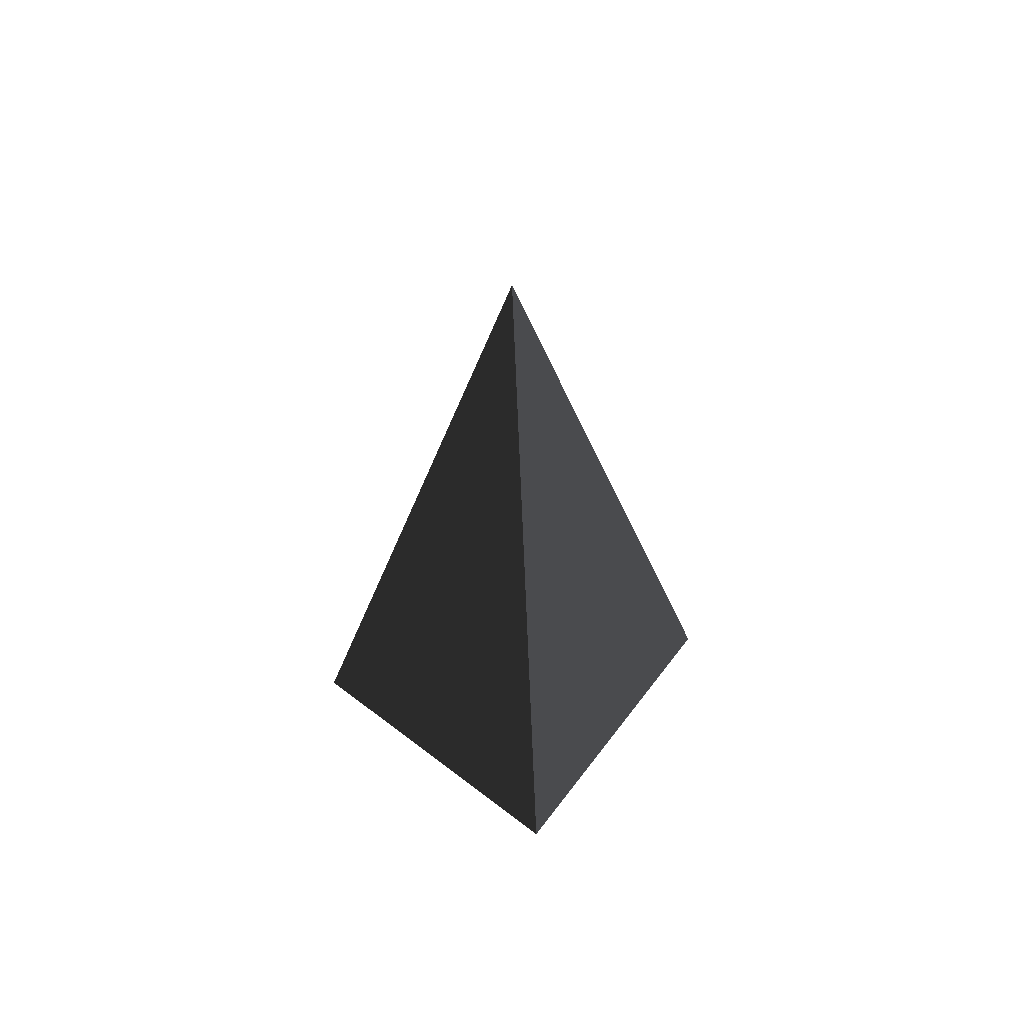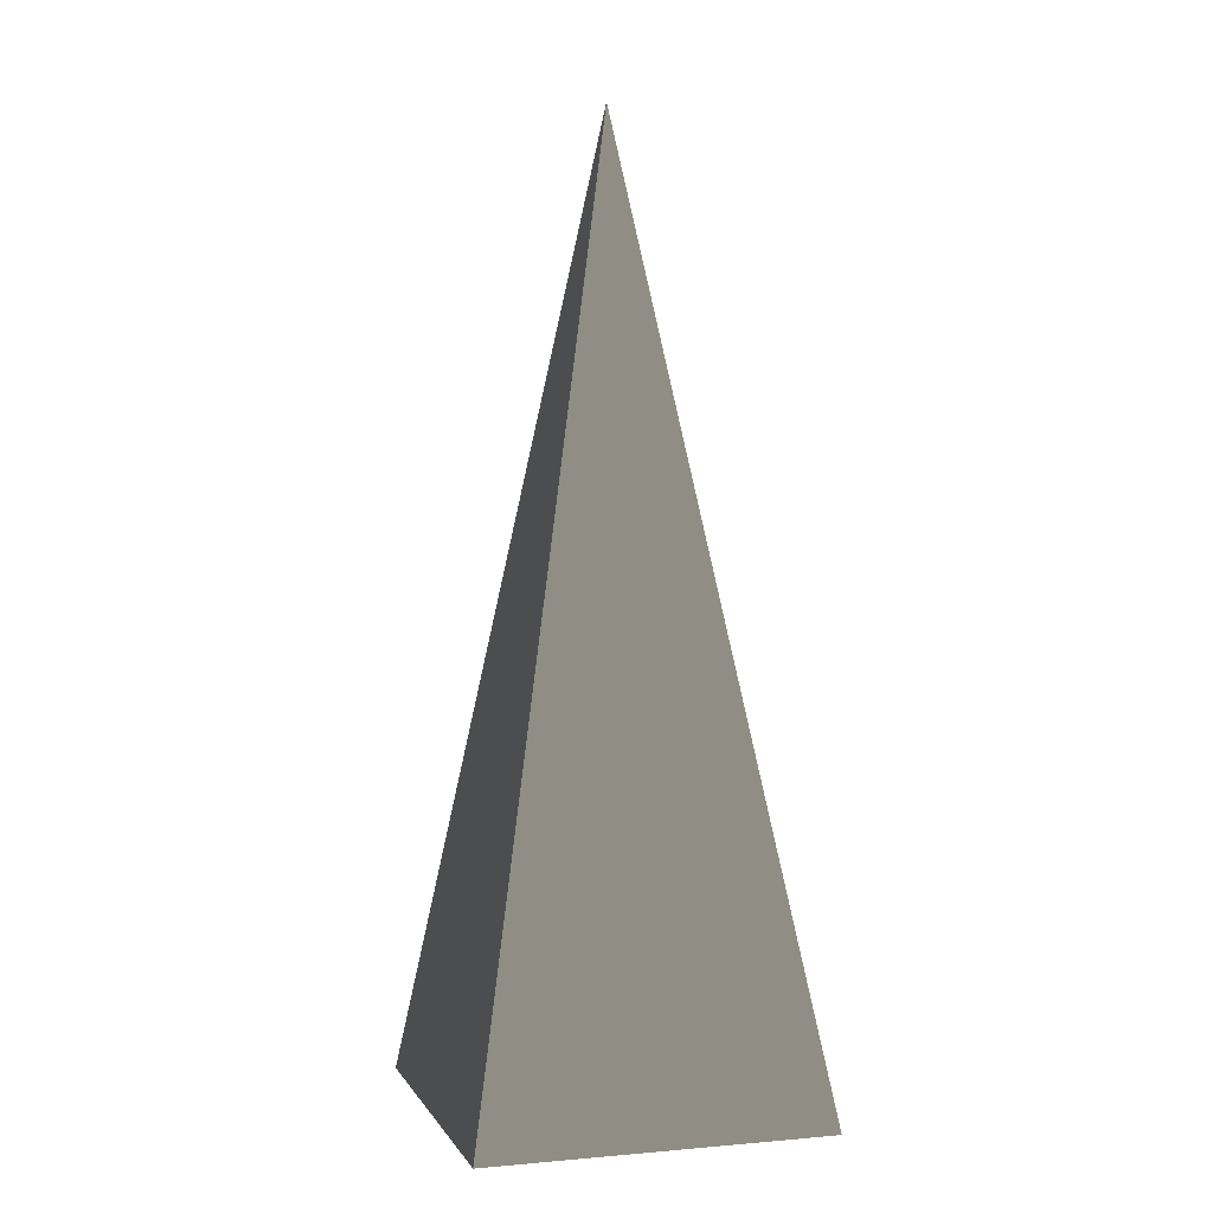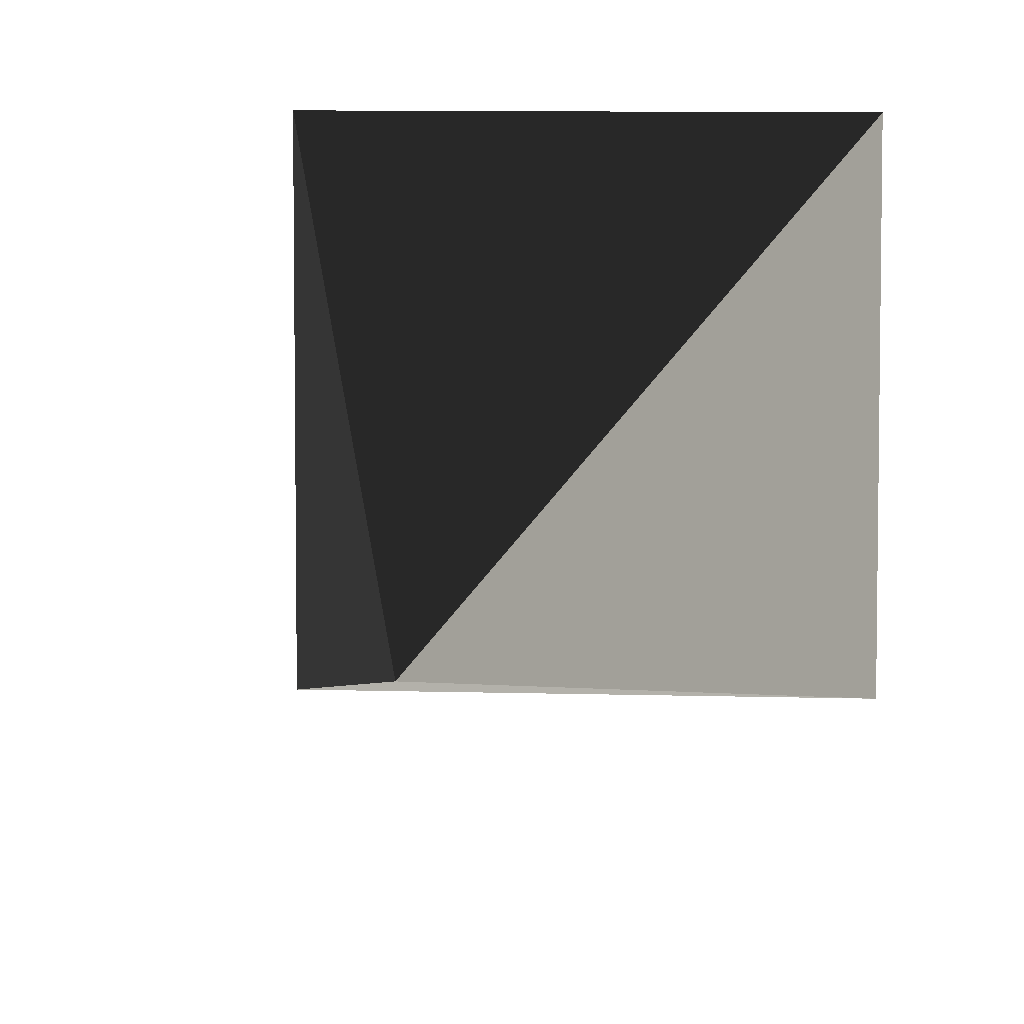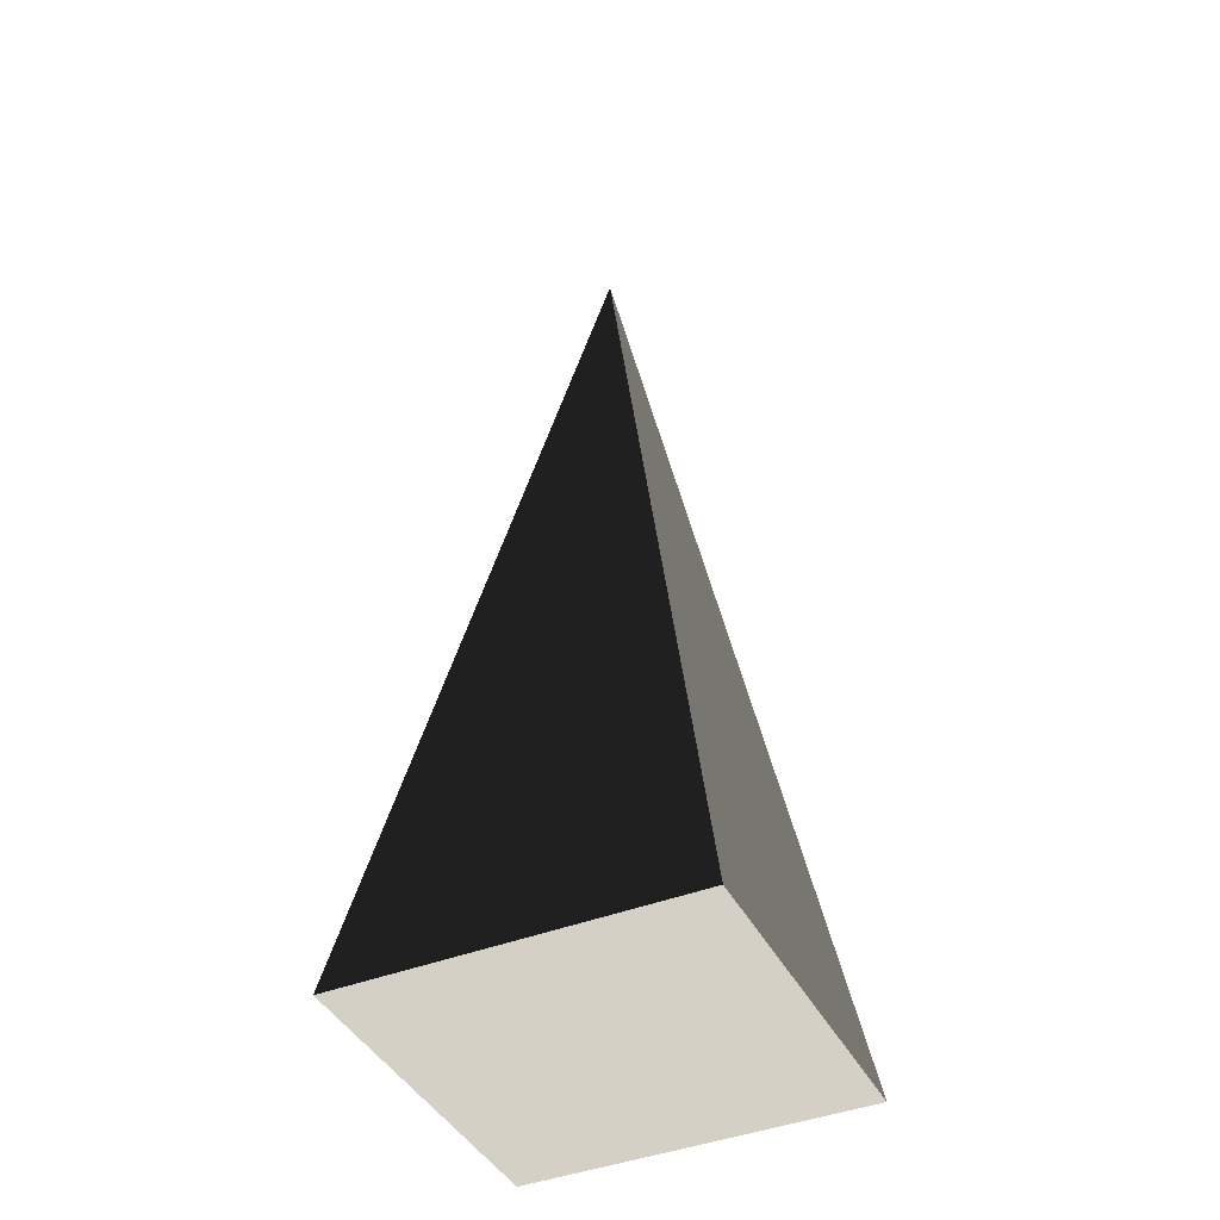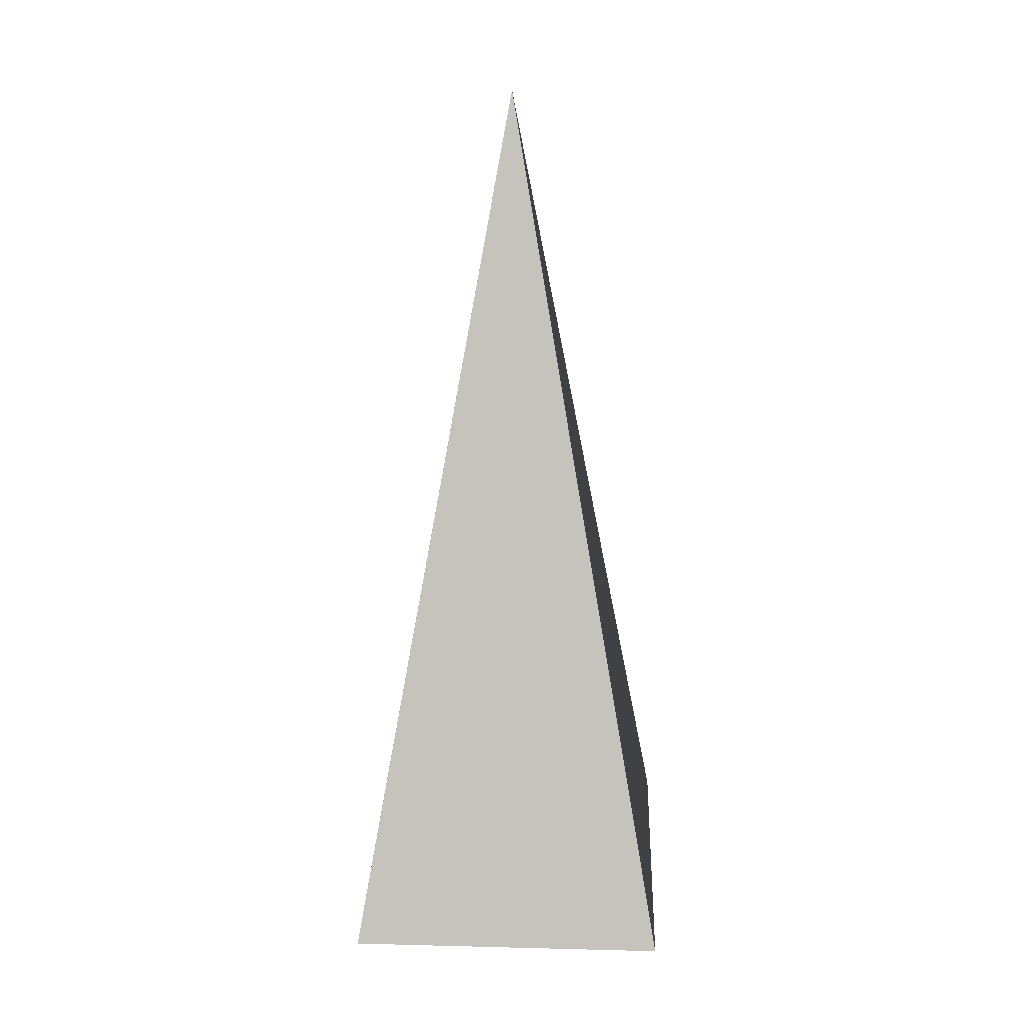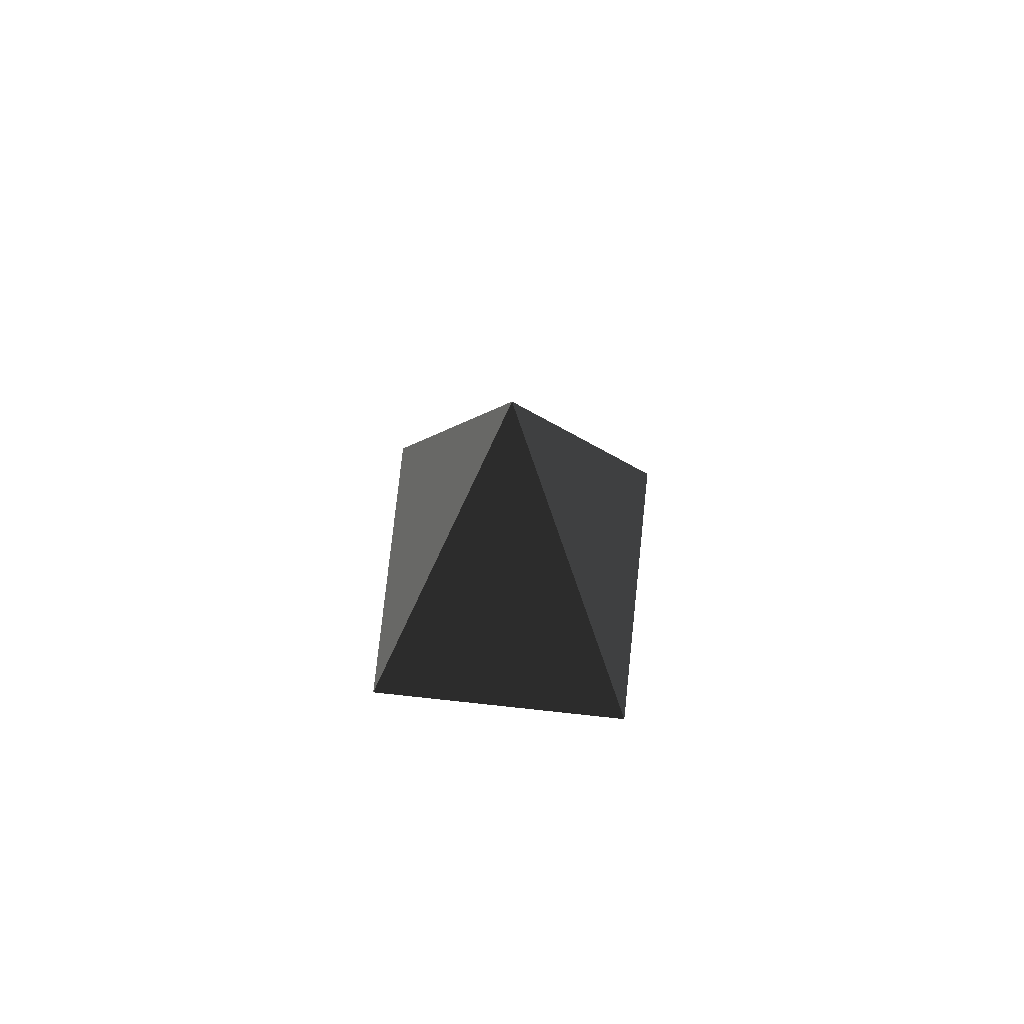
<metadata>
{"format":"obj","ext":"obj","renderer":"f3d","projection":"perspective","resolution":1024,"background":"white","views":[{"elev":64.8,"azim":-142.5,"up":"+Z"},{"elev":3.0,"azim":-16.7,"up":"+Z"},{"elev":7.6,"azim":5.2,"up":"+Y"},{"elev":-42.2,"azim":25.4,"up":"+Z"},{"elev":25.7,"azim":92.3,"up":"+Z"},{"elev":78.3,"azim":-173.9,"up":"+Z"}]}
</metadata>
<code>
v -5.965 -5.965 -11.43
v -5.965 5.965 -11.43
v 1.638e-06 8.31e-07 21.53
v -5.965 5.965 -11.43
v 5.965 5.965 -11.43
v 1.638e-06 8.31e-07 21.53
v 5.965 5.965 -11.43
v 5.965 -5.965 -11.43
v 1.638e-06 8.31e-07 21.53
v 5.965 -5.965 -11.43
v -5.965 -5.965 -11.43
v 1.638e-06 8.31e-07 21.53
v -5.965 5.965 -11.43
v -5.965 -5.965 -11.43
v 5.965 -5.965 -11.43
v 5.965 5.965 -11.43
g Cube_011_2319_685
f 1 3 2
f 4 6 5
f 7 9 8
f 10 12 11
f 13 15 14
f 13 16 15

</code>
